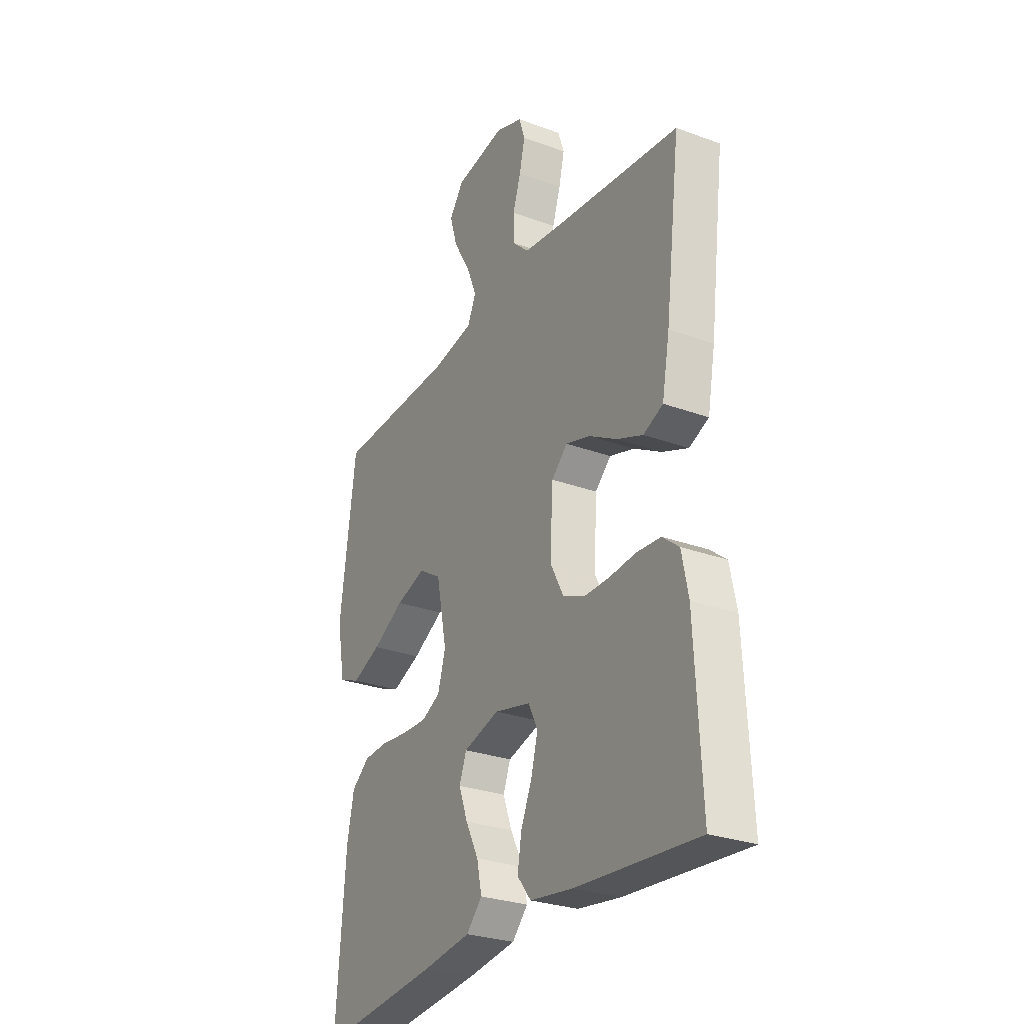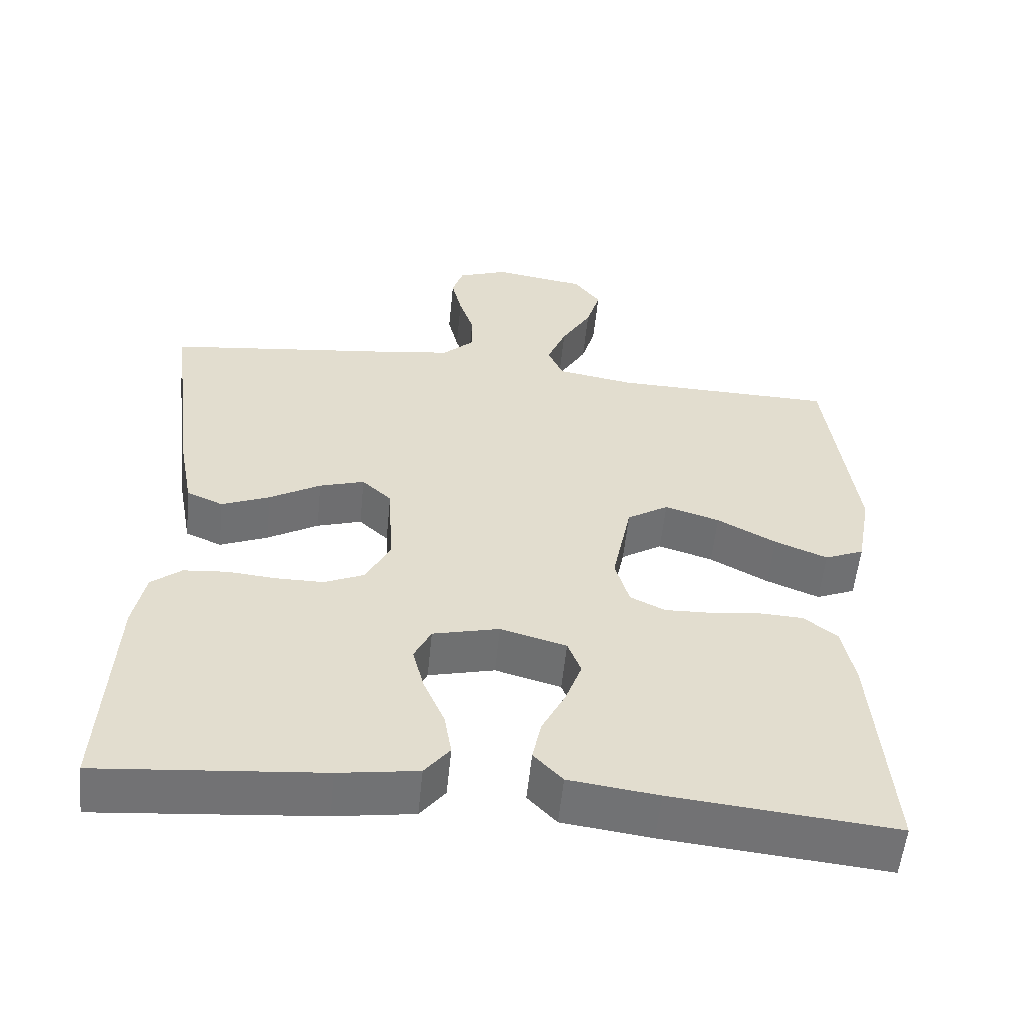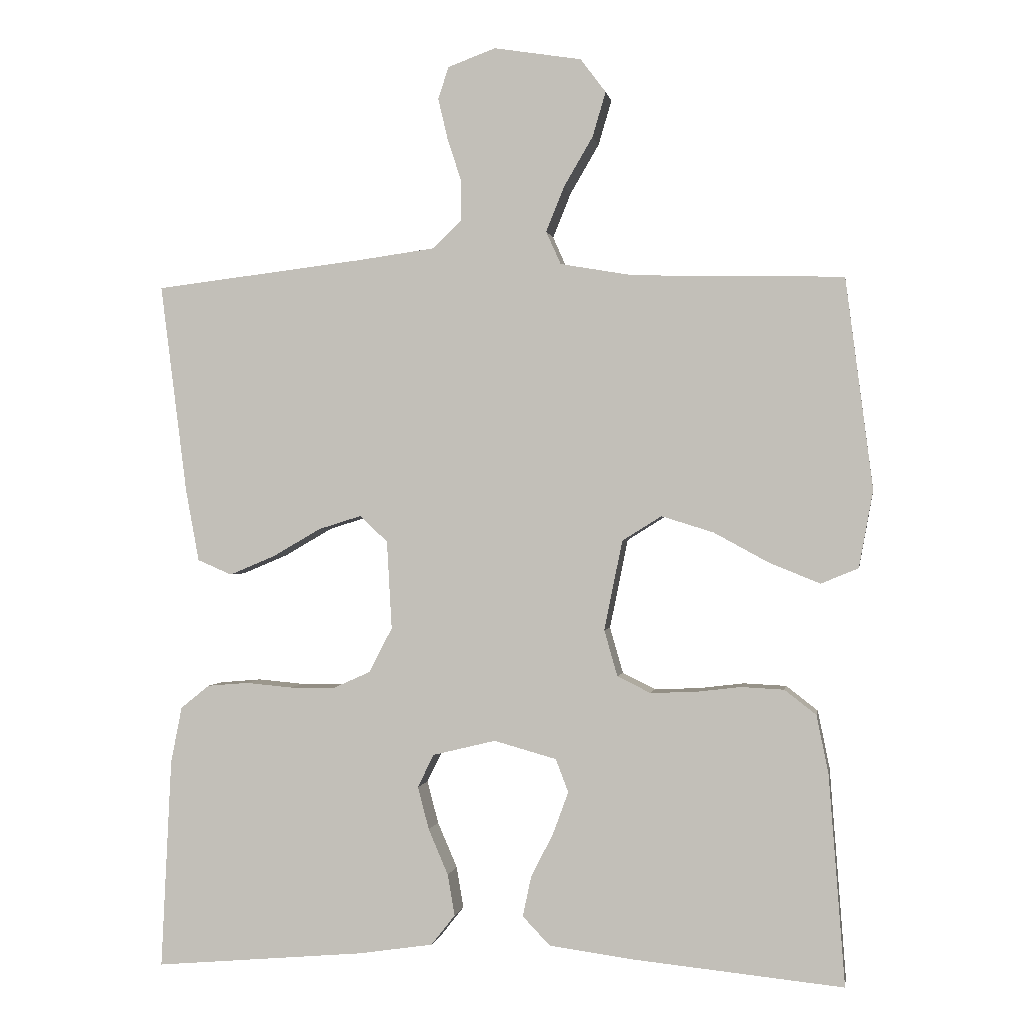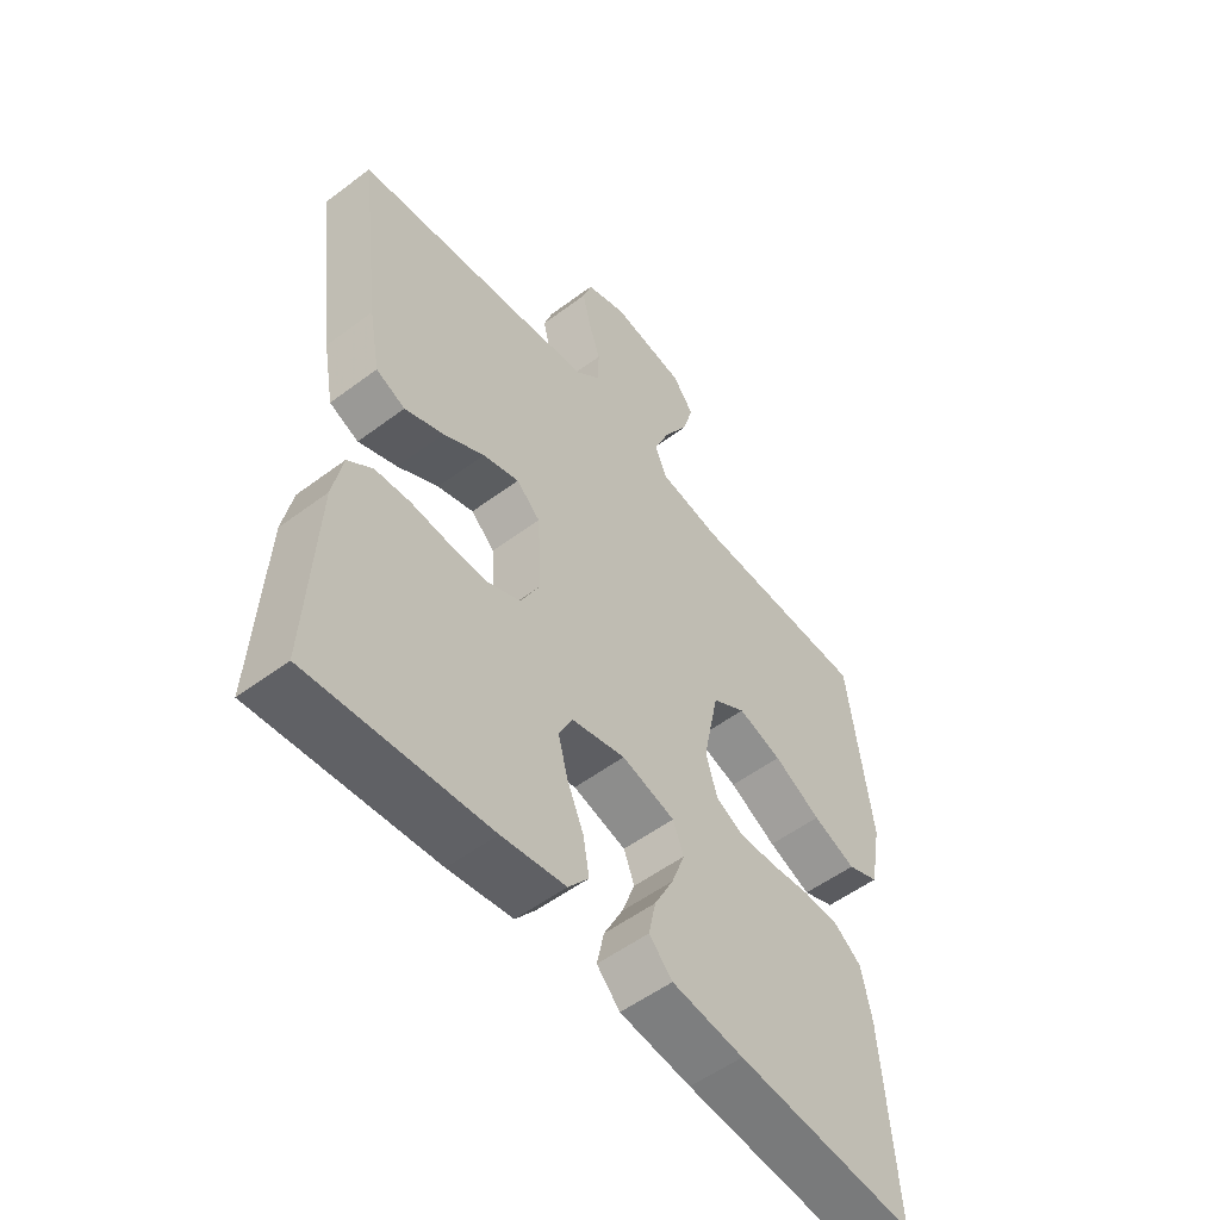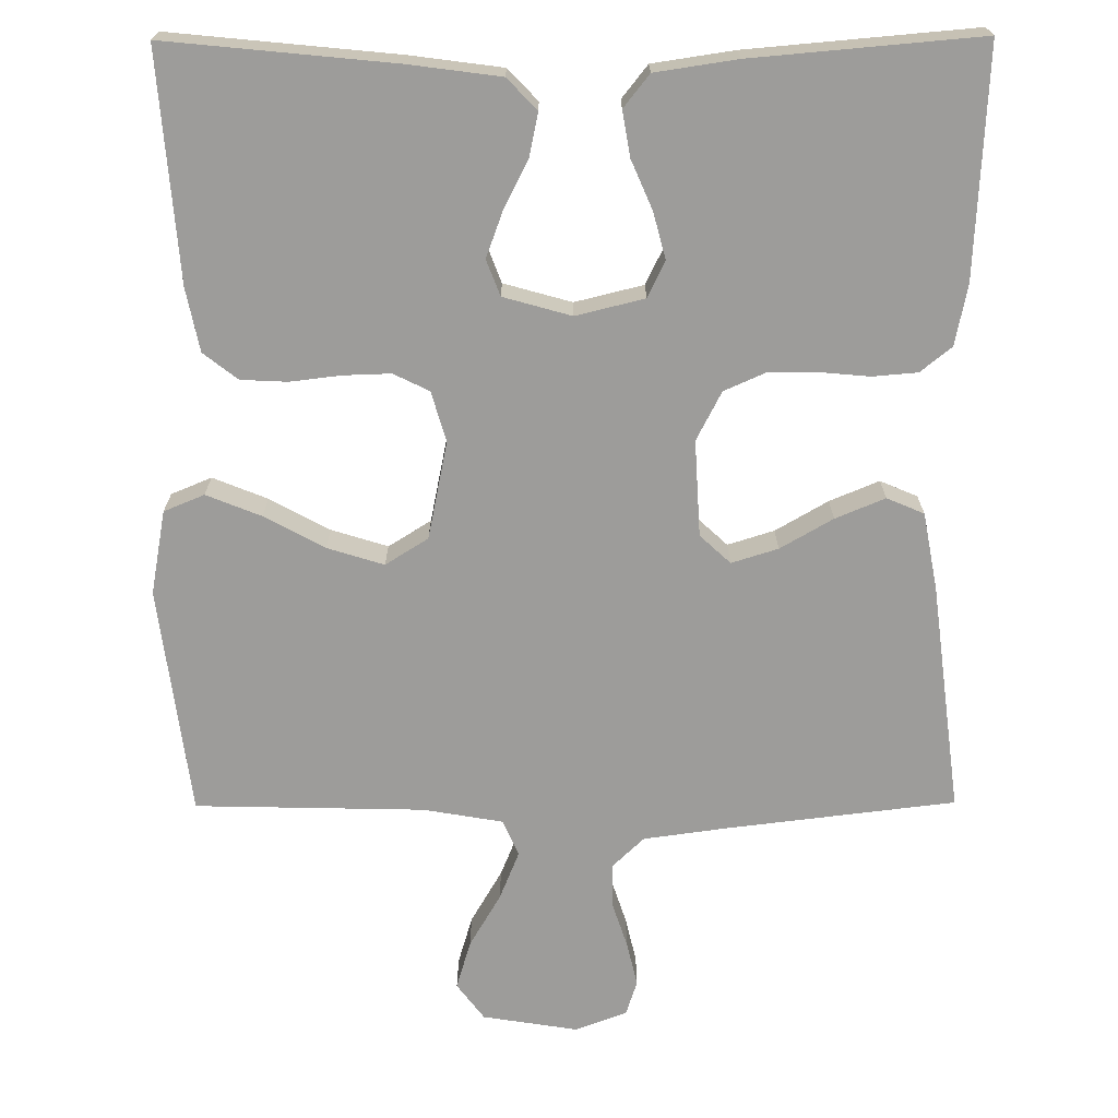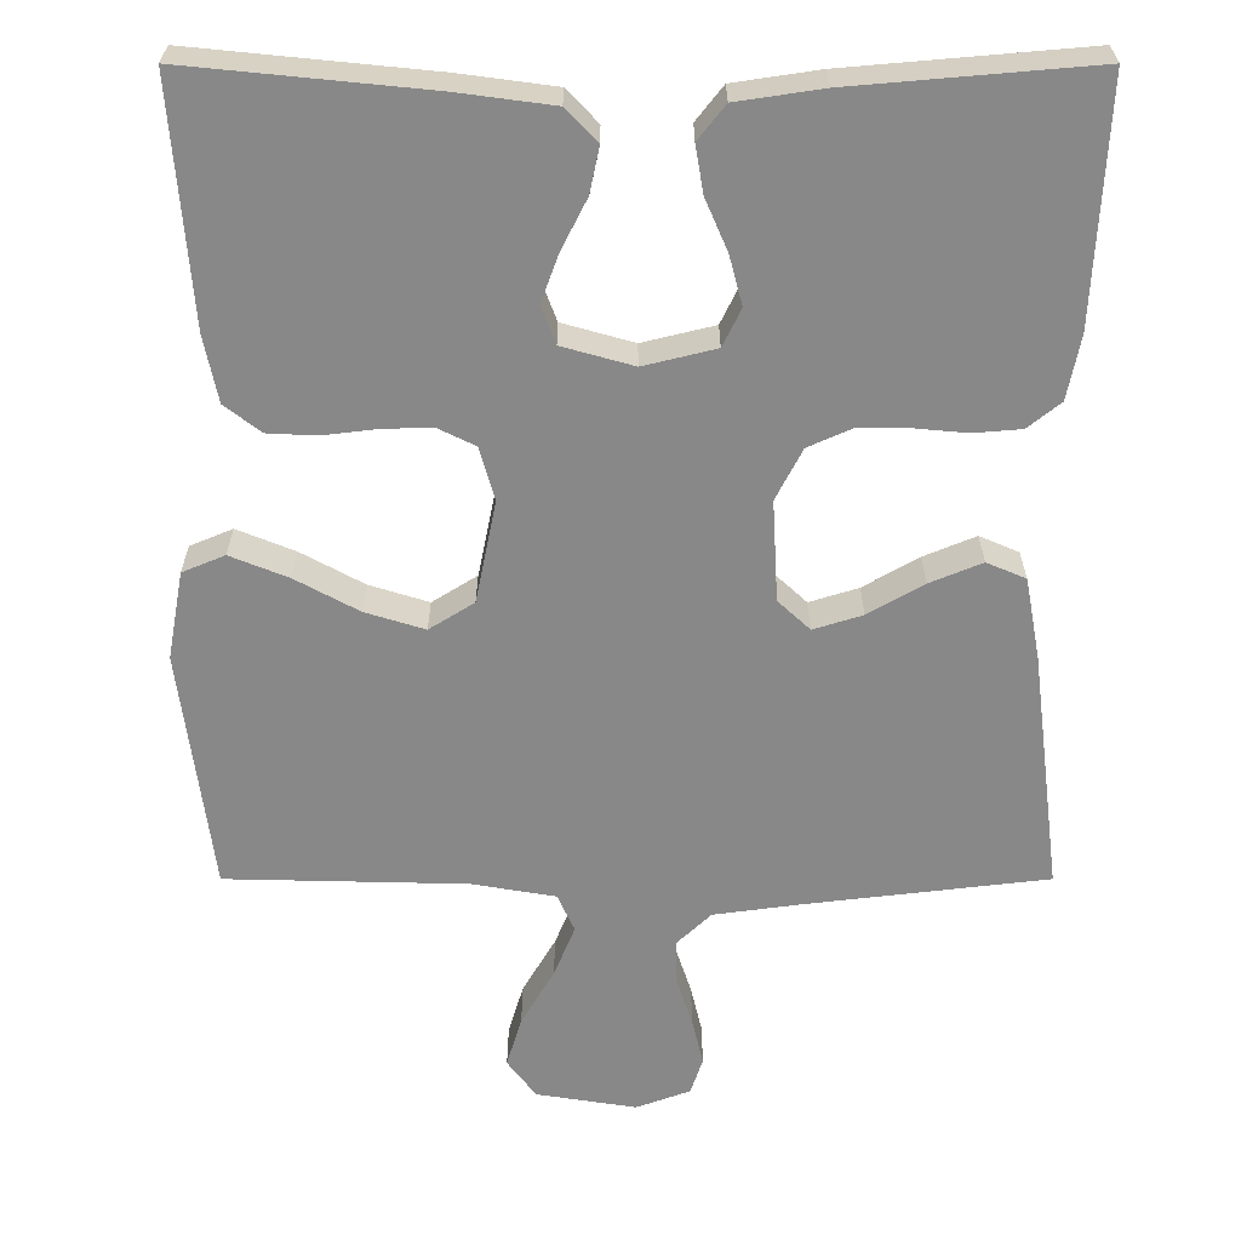
<metadata>
{"format":"obj","ext":"obj","renderer":"f3d","projection":"perspective","resolution":1024,"background":"white","views":[{"elev":-28.4,"azim":-118.9,"up":"+Z"},{"elev":-55.8,"azim":-5.7,"up":"+Z"},{"elev":-0.0,"azim":9.3,"up":"+Z"},{"elev":-54.0,"azim":-51.5,"up":"+Z"},{"elev":-70.2,"azim":-179.7,"up":"+Y"},{"elev":-62.9,"azim":-180.0,"up":"+Y"}]}
</metadata>
<code>
v -0.5 0.07 0.5
v -0.2 0.07 0.536
v -0.091 0.07 0.551
v -0.049 0.07 0.591
v -0.049 0.07 0.647
v -0.069 0.07 0.708
v -0.083 0.07 0.767
v -0.068 0.07 0.813
v 0 0.07 0.838
v 0.125 0.07 0.818
v 0.161 0.07 0.77
v 0.142 0.07 0.706
v 0.101 0.07 0.636
v 0.075 0.07 0.572
v 0.096 0.07 0.525
v 0.2 0.07 0.507
v 0.5 0.07 0.5
v 0.539 0.07 0.2
v 0.519 0.07 0.09
v 0.466 0.07 0.068
v 0.394 0.07 0.097
v 0.315 0.07 0.14
v 0.241 0.07 0.163
v 0.185 0.07 0.128
v 0.159 0.07 0
v 0.178 0.07 -0.066
v 0.225 0.07 -0.089
v 0.287 0.07 -0.087
v 0.354 0.07 -0.079
v 0.415 0.07 -0.082
v 0.46 0.07 -0.117
v 0.477 0.07 -0.2
v 0.5 0.07 -0.5
v 0.2 0.07 -0.47
v 0.08 0.07 -0.454
v 0.041 0.07 -0.413
v 0.053 0.07 -0.356
v 0.085 0.07 -0.293
v 0.107 0.07 -0.233
v 0.089 0.07 -0.186
v 0 0.07 -0.161
v -0.09 0.07 -0.183
v -0.113 0.07 -0.23
v -0.097 0.07 -0.291
v -0.069 0.07 -0.356
v -0.059 0.07 -0.415
v -0.093 0.07 -0.458
v -0.2 0.07 -0.474
v -0.5 0.07 -0.5
v -0.485 0.07 -0.2
v -0.469 0.07 -0.12
v -0.428 0.07 -0.087
v -0.369 0.07 -0.082
v -0.303 0.07 -0.088
v -0.239 0.07 -0.088
v -0.185 0.07 -0.064
v -0.152 0.07 0
v -0.159 0.07 0.126
v -0.199 0.07 0.163
v -0.26 0.07 0.144
v -0.329 0.07 0.104
v -0.394 0.07 0.077
v -0.443 0.07 0.098
v -0.462 0.07 0.2
v -0.5 0 0.5
v -0.2 0 0.536
v -0.091 0 0.551
v -0.049 0 0.591
v -0.049 0 0.647
v -0.069 0 0.708
v -0.083 0 0.767
v -0.068 0 0.813
v 0 0 0.838
v 0.125 0 0.818
v 0.161 0 0.77
v 0.142 0 0.706
v 0.101 0 0.636
v 0.075 0 0.572
v 0.096 0 0.525
v 0.2 0 0.507
v 0.5 0 0.5
v 0.539 0 0.2
v 0.519 0 0.09
v 0.466 0 0.068
v 0.394 0 0.097
v 0.315 0 0.14
v 0.241 0 0.163
v 0.185 0 0.128
v 0.159 0 0
v 0.178 0 -0.066
v 0.225 0 -0.089
v 0.287 0 -0.087
v 0.354 0 -0.079
v 0.415 0 -0.082
v 0.46 0 -0.117
v 0.477 0 -0.2
v 0.5 0 -0.5
v 0.2 0 -0.47
v 0.08 0 -0.454
v 0.041 0 -0.413
v 0.053 0 -0.356
v 0.085 0 -0.293
v 0.107 0 -0.233
v 0.089 0 -0.186
v 0 0 -0.161
v -0.09 0 -0.183
v -0.113 0 -0.23
v -0.097 0 -0.291
v -0.069 0 -0.356
v -0.059 0 -0.415
v -0.093 0 -0.458
v -0.2 0 -0.474
v -0.5 0 -0.5
v -0.485 0 -0.2
v -0.469 0 -0.12
v -0.428 0 -0.087
v -0.369 0 -0.082
v -0.303 0 -0.088
v -0.239 0 -0.088
v -0.185 0 -0.064
v -0.152 0 0
v -0.159 0 0.126
v -0.199 0 0.163
v -0.26 0 0.144
v -0.329 0 0.104
v -0.394 0 0.077
v -0.443 0 0.098
v -0.462 0 0.2
f 64 1 2
f 63 64 2
f 62 63 2
f 61 62 2
f 60 61 2
f 59 60 2 3
f 58 59 3 4
f 57 58 4
f 52 53 54
f 51 52 54
f 50 51 54
f 49 50 54
f 48 49 54
f 47 48 54
f 46 47 54
f 45 46 54
f 44 45 54
f 43 44 54 55
f 42 43 55 56
f 36 37 38
f 35 36 38
f 34 35 38
f 33 34 38
f 32 33 38
f 31 32 38
f 30 31 38
f 29 30 38
f 28 29 38
f 27 28 38 39
f 26 27 39 40
f 20 21 22
f 19 20 22
f 18 19 22
f 17 18 22
f 16 17 22
f 15 16 22 23
f 14 15 23 24
f 11 12 13
f 10 11 13
f 9 10 13
f 8 9 13
f 7 8 13
f 6 7 13
f 5 6 13
f 4 5 13 14
f 14 24 25
f 4 14 25
f 57 4 25
f 57 25 26
f 56 57 26
f 42 56 26
f 41 42 26
f 26 40 41
f 66 65 128
f 66 128 127
f 66 127 126
f 66 126 125
f 66 125 124
f 67 66 124 123
f 68 67 123 122
f 68 122 121
f 118 117 116
f 118 116 115
f 118 115 114
f 118 114 113
f 118 113 112
f 118 112 111
f 118 111 110
f 118 110 109
f 118 109 108
f 119 118 108 107
f 120 119 107 106
f 102 101 100
f 102 100 99
f 102 99 98
f 102 98 97
f 102 97 96
f 102 96 95
f 102 95 94
f 102 94 93
f 102 93 92
f 103 102 92 91
f 104 103 91 90
f 86 85 84
f 86 84 83
f 86 83 82
f 86 82 81
f 86 81 80
f 87 86 80 79
f 88 87 79 78
f 77 76 75
f 77 75 74
f 77 74 73
f 77 73 72
f 77 72 71
f 77 71 70
f 77 70 69
f 78 77 69 68
f 89 88 78
f 89 78 68
f 89 68 121
f 90 89 121
f 90 121 120
f 90 120 106
f 90 106 105
f 105 104 90
f 1 65 66 2
f 2 66 67 3
f 3 67 68 4
f 4 68 69 5
f 5 69 70 6
f 6 70 71 7
f 7 71 72 8
f 8 72 73 9
f 9 73 74 10
f 10 74 75 11
f 11 75 76 12
f 12 76 77 13
f 13 77 78 14
f 14 78 79 15
f 15 79 80 16
f 16 80 81 17
f 17 81 82 18
f 18 82 83 19
f 19 83 84 20
f 20 84 85 21
f 21 85 86 22
f 22 86 87 23
f 23 87 88 24
f 24 88 89 25
f 25 89 90 26
f 26 90 91 27
f 27 91 92 28
f 28 92 93 29
f 29 93 94 30
f 30 94 95 31
f 31 95 96 32
f 32 96 97 33
f 33 97 98 34
f 34 98 99 35
f 35 99 100 36
f 36 100 101 37
f 37 101 102 38
f 38 102 103 39
f 39 103 104 40
f 40 104 105 41
f 41 105 106 42
f 42 106 107 43
f 43 107 108 44
f 44 108 109 45
f 45 109 110 46
f 46 110 111 47
f 47 111 112 48
f 48 112 113 49
f 49 113 114 50
f 50 114 115 51
f 51 115 116 52
f 52 116 117 53
f 53 117 118 54
f 54 118 119 55
f 55 119 120 56
f 56 120 121 57
f 57 121 122 58
f 58 122 123 59
f 59 123 124 60
f 60 124 125 61
f 61 125 126 62
f 62 126 127 63
f 63 127 128 64
f 64 128 65 1

</code>
